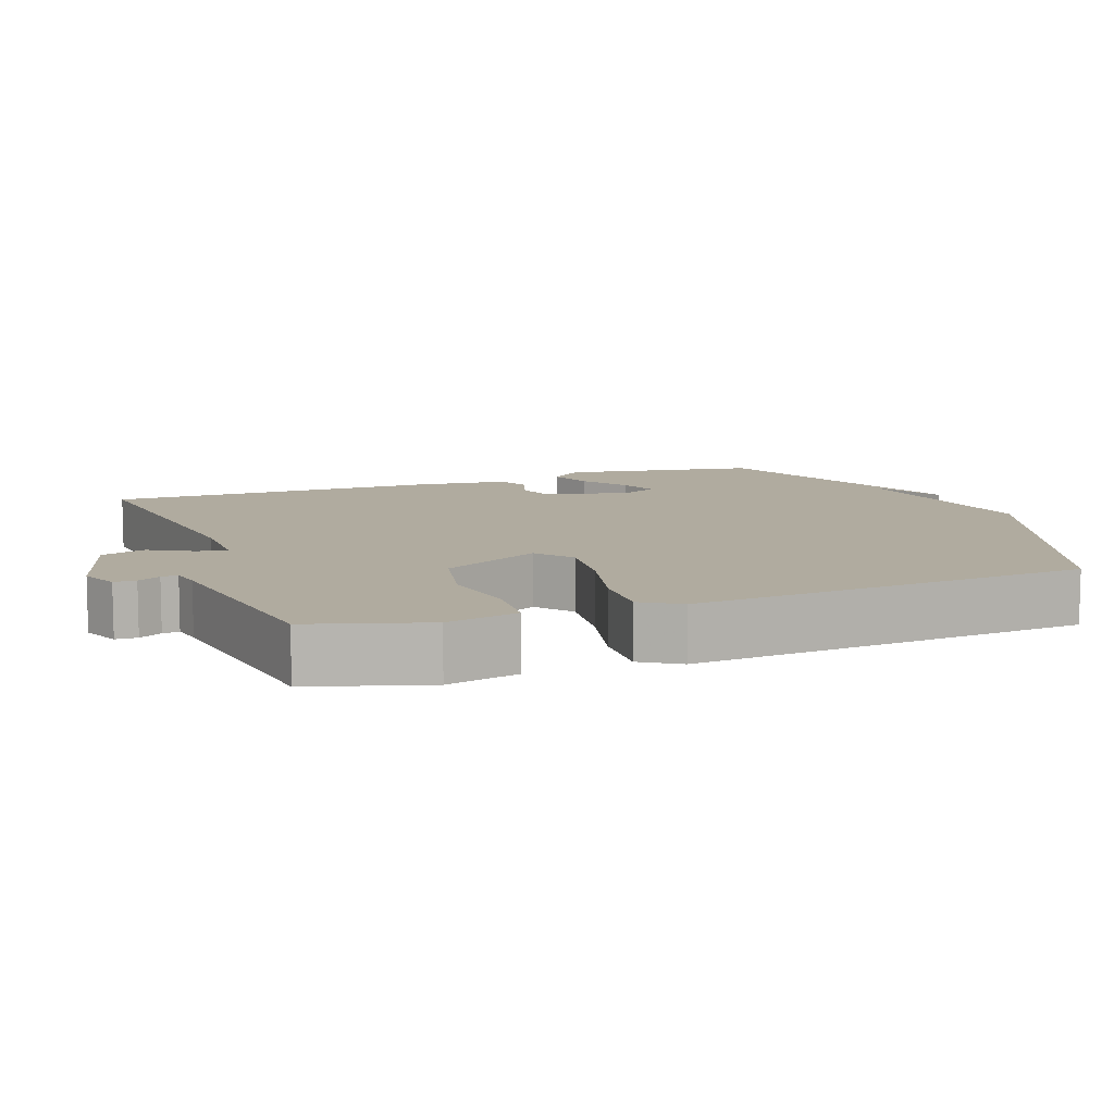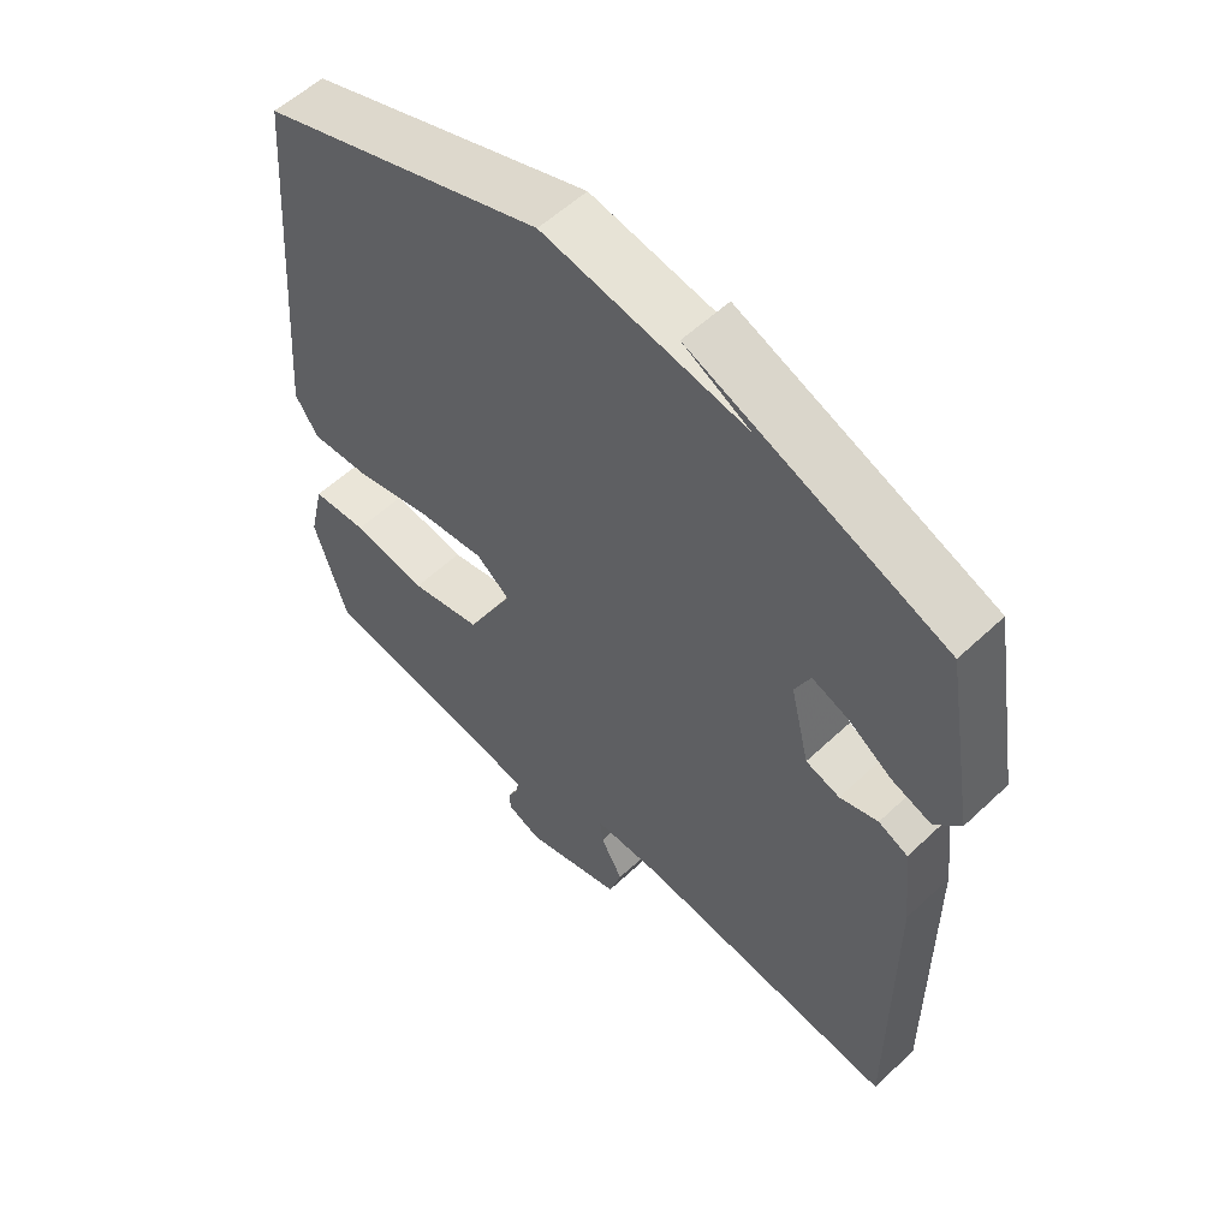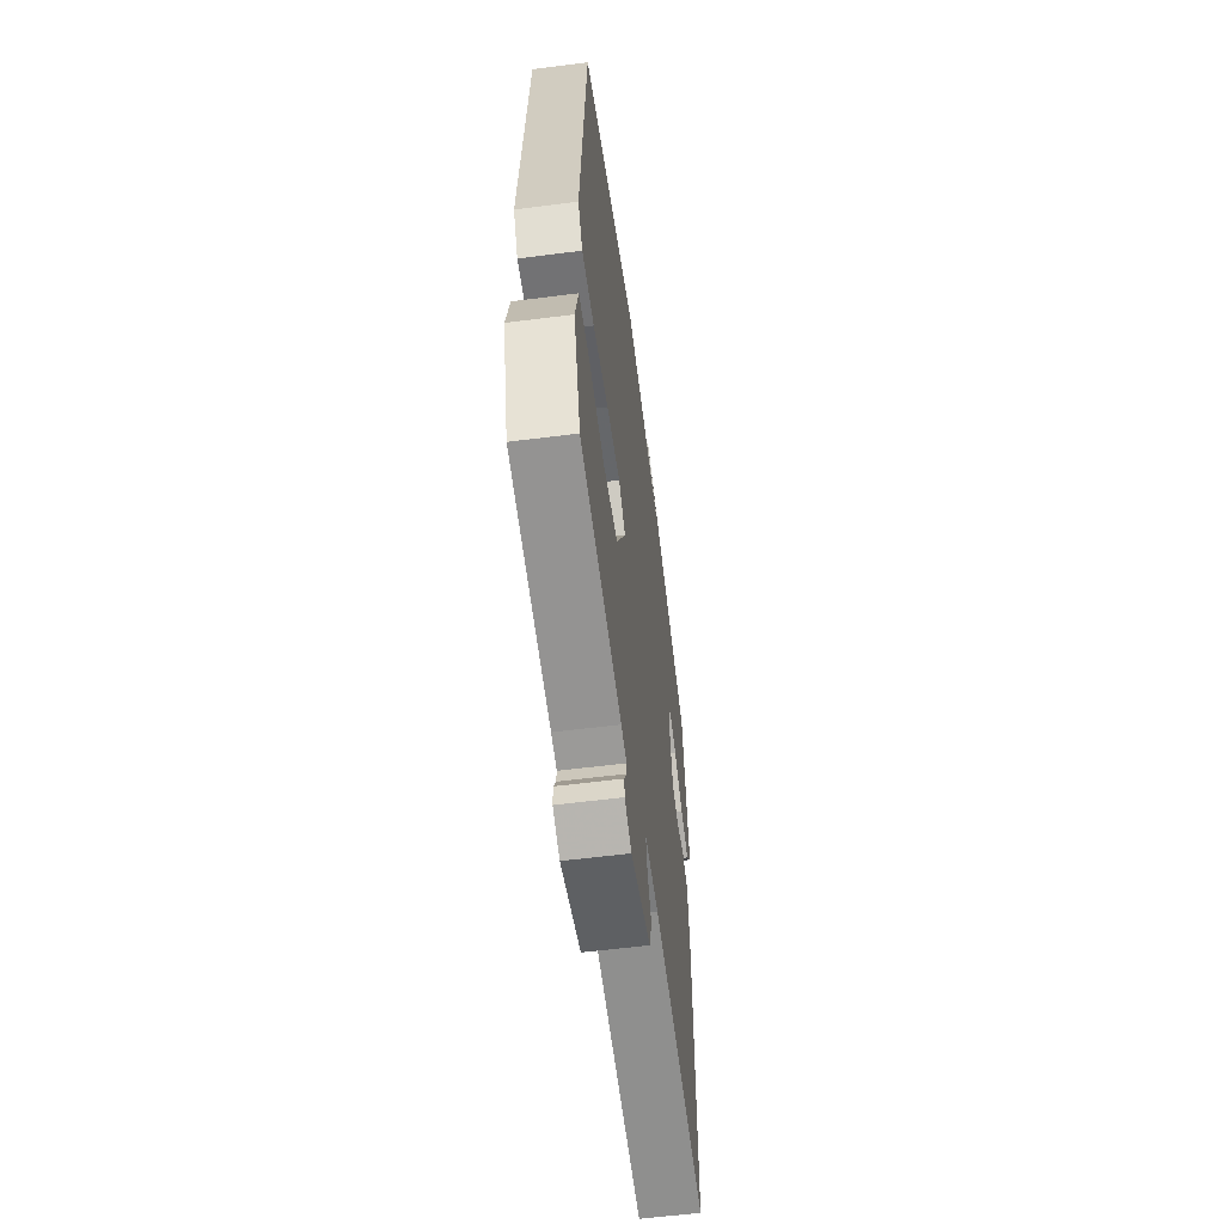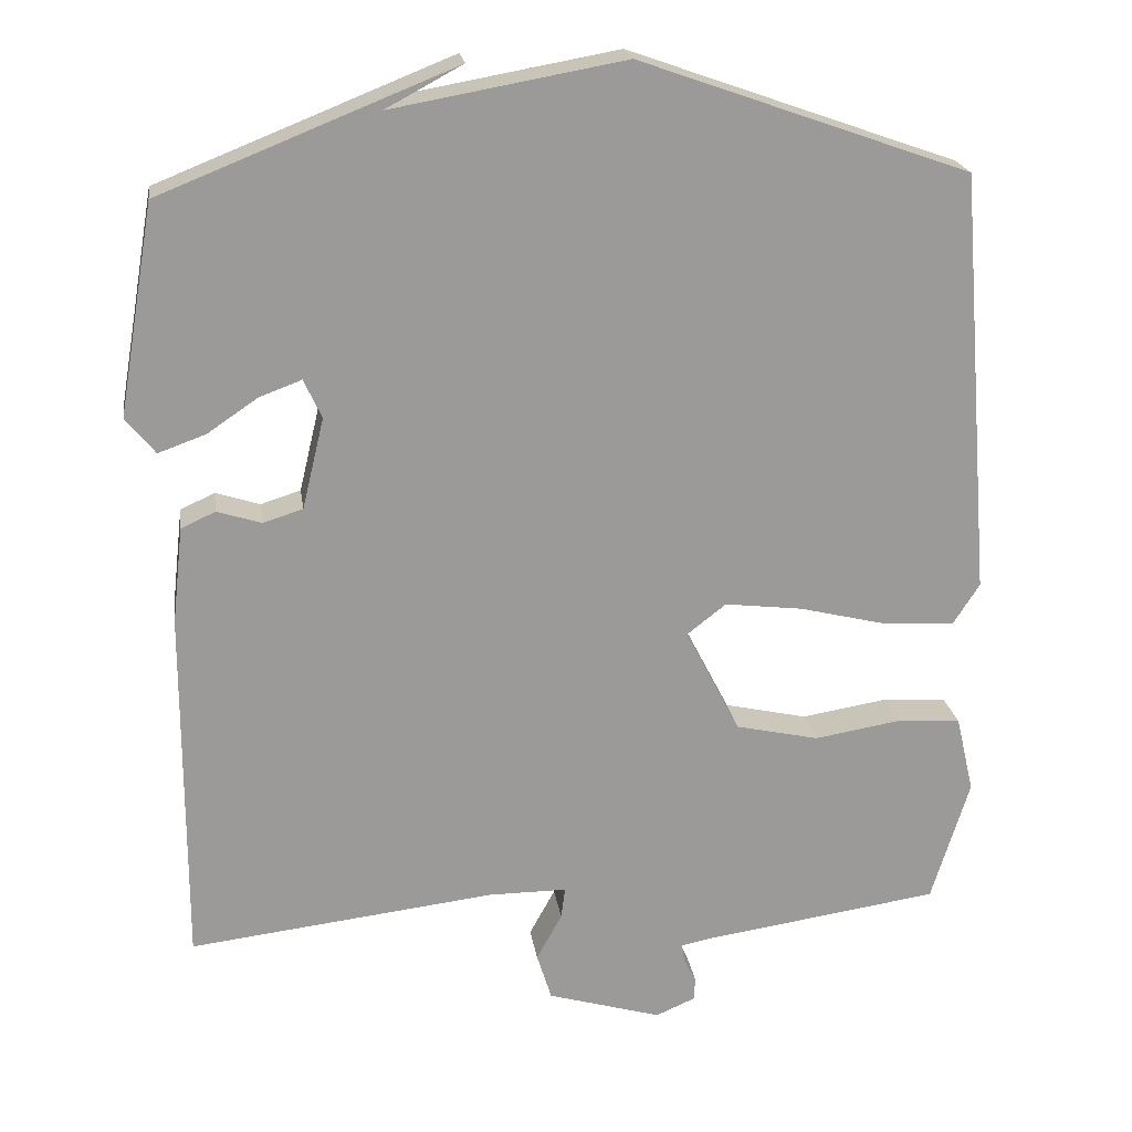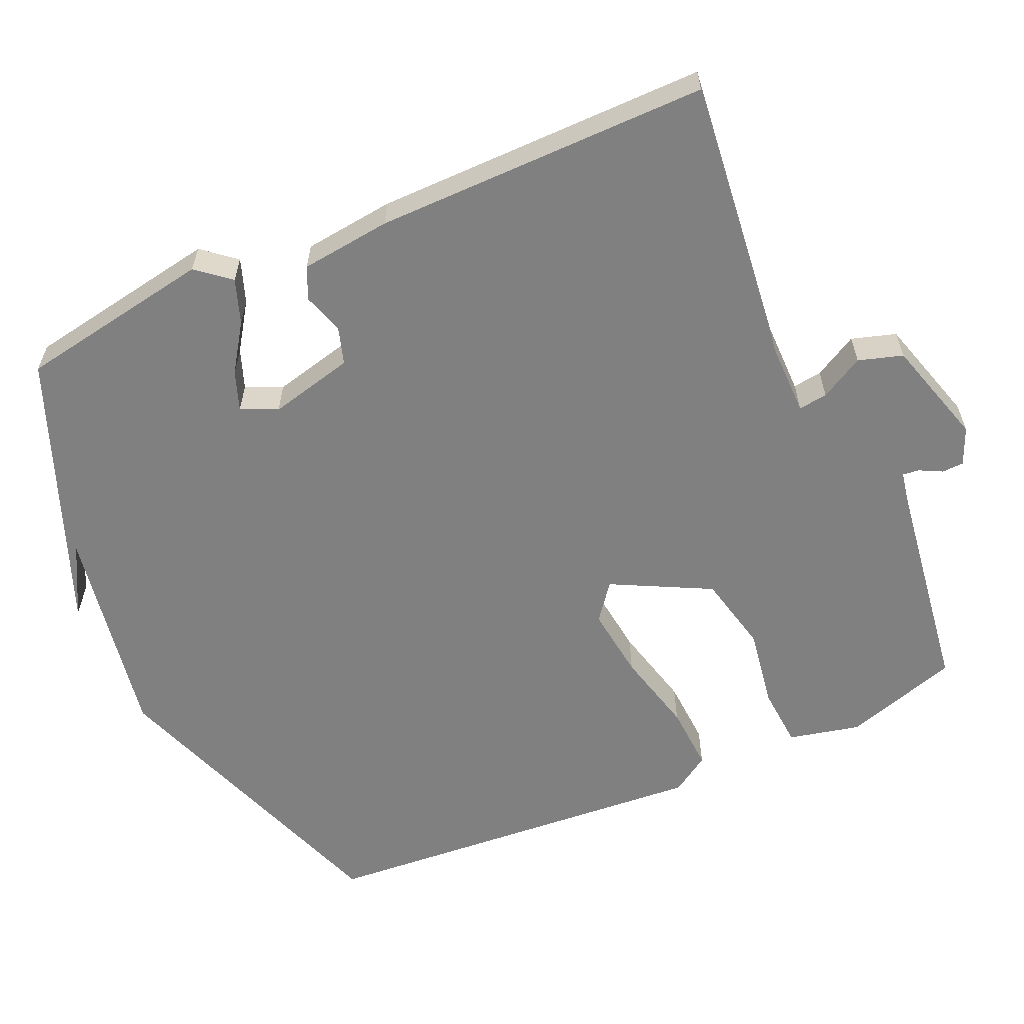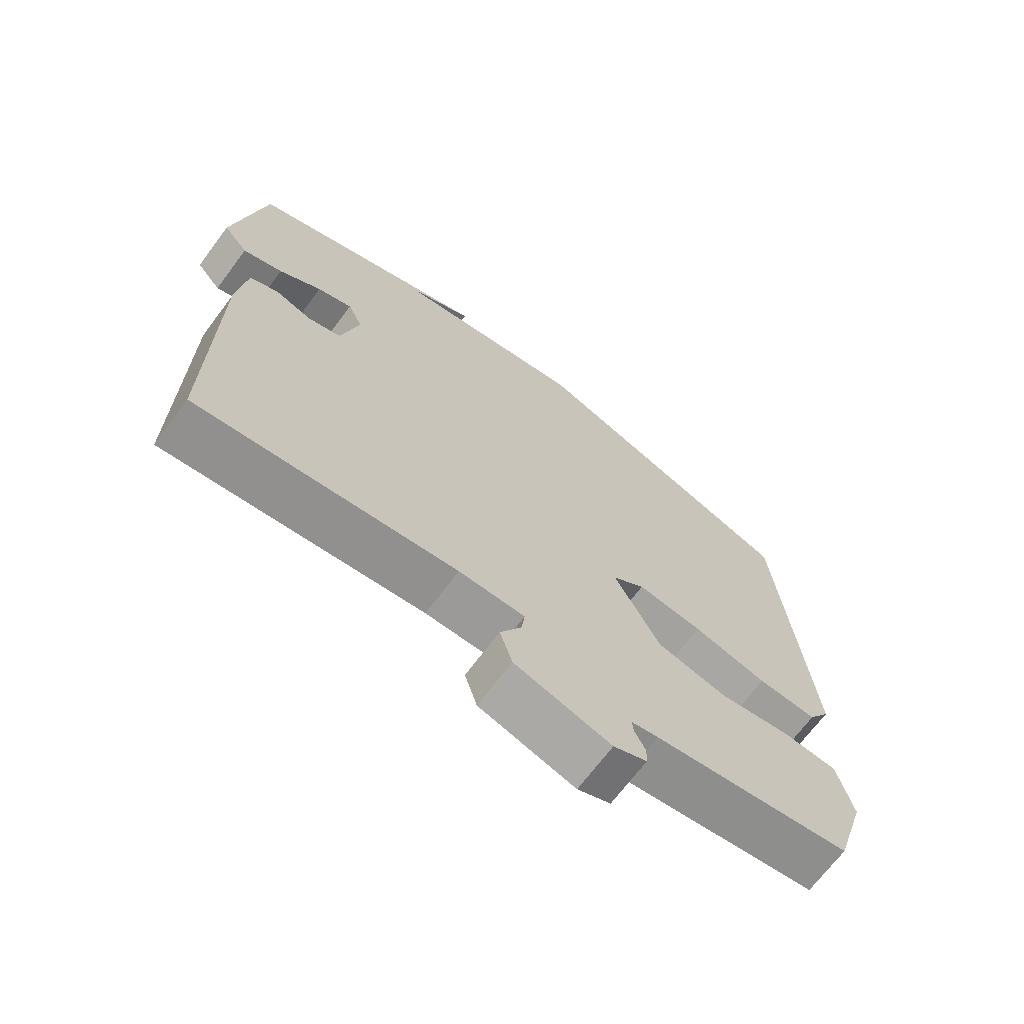
<metadata>
{"format":"obj","ext":"obj","renderer":"f3d","projection":"perspective","resolution":1024,"background":"white","views":[{"elev":9.7,"azim":-110.4,"up":"+Y"},{"elev":56.6,"azim":45.5,"up":"+Z"},{"elev":-58.7,"azim":-82.5,"up":"+Z"},{"elev":21.1,"azim":171.7,"up":"+Z"},{"elev":-60.0,"azim":114.1,"up":"+Y"},{"elev":-69.3,"azim":143.2,"up":"+Z"}]}
</metadata>
<code>
v -0.5 0.07 0.5
v -0.077 0.07 0.65
v 0.222 0.07 0.597
v 0.123 0.07 0.65
v 0.5 0.07 0.5
v 0.546 0.07 0.231
v 0.508 0.07 0.185
v 0.447 0.07 0.207
v 0.382 0.07 0.251
v 0.328 0.07 0.271
v 0.305 0.07 0.221
v 0.333 0.07 0.104
v 0.384 0.07 0.088
v 0.441 0.07 0.106
v 0.485 0.07 0.086
v 0.499 0.07 -0.039
v 0.5 0.07 -0.5
v 0.106 0.07 -0.454
v 0.005 0.07 -0.454
v 0.01 0.07 -0.494
v 0.043 0.07 -0.554
v 0.024 0.07 -0.615
v -0.123 0.07 -0.658
v -0.174 0.07 -0.636
v -0.175 0.07 -0.606
v -0.159 0.07 -0.575
v -0.156 0.07 -0.552
v -0.197 0.07 -0.544
v -0.5 0.07 -0.5
v -0.549 0.07 -0.341
v -0.526 0.07 -0.242
v -0.443 0.07 -0.236
v -0.332 0.07 -0.254
v -0.225 0.07 -0.23
v -0.155 0.07 -0.094
v -0.205 0.07 -0.055
v -0.305 0.07 -0.067
v -0.419 0.07 -0.095
v -0.51 0.07 -0.1
v -0.544 0.07 -0.047
v -0.5 0 0.5
v -0.077 0 0.65
v 0.222 0 0.597
v 0.123 0 0.65
v 0.5 0 0.5
v 0.546 0 0.231
v 0.508 0 0.185
v 0.447 0 0.207
v 0.382 0 0.251
v 0.328 0 0.271
v 0.305 0 0.221
v 0.333 0 0.104
v 0.384 0 0.088
v 0.441 0 0.106
v 0.485 0 0.086
v 0.499 0 -0.039
v 0.5 0 -0.5
v 0.106 0 -0.454
v 0.005 0 -0.454
v 0.01 0 -0.494
v 0.043 0 -0.554
v 0.024 0 -0.615
v -0.123 0 -0.658
v -0.174 0 -0.636
v -0.175 0 -0.606
v -0.159 0 -0.575
v -0.156 0 -0.552
v -0.197 0 -0.544
v -0.5 0 -0.5
v -0.549 0 -0.341
v -0.526 0 -0.242
v -0.443 0 -0.236
v -0.332 0 -0.254
v -0.225 0 -0.23
v -0.155 0 -0.094
v -0.205 0 -0.055
v -0.305 0 -0.067
v -0.419 0 -0.095
v -0.51 0 -0.1
v -0.544 0 -0.047
f 1 2 3
f 40 1 3
f 39 40 3
f 38 39 3
f 37 38 3
f 36 37 3
f 35 36 3
f 34 35 3
f 31 32 33
f 30 31 33
f 29 30 33
f 28 29 33
f 27 28 33 34
f 24 25 26
f 23 24 26
f 22 23 26
f 21 22 26
f 20 21 26
f 19 20 26 27
f 16 17 18
f 15 16 18
f 14 15 18
f 13 14 18
f 12 13 18 19
f 19 27 34
f 12 19 34
f 11 12 34
f 7 8 9
f 6 7 9
f 5 6 9
f 5 9 10
f 3 4 5
f 3 5 10
f 3 10 11 34
f 43 42 41
f 43 41 80
f 43 80 79
f 43 79 78
f 43 78 77
f 43 77 76
f 43 76 75
f 43 75 74
f 73 72 71
f 73 71 70
f 73 70 69
f 73 69 68
f 74 73 68 67
f 66 65 64
f 66 64 63
f 66 63 62
f 66 62 61
f 66 61 60
f 67 66 60 59
f 58 57 56
f 58 56 55
f 58 55 54
f 58 54 53
f 59 58 53 52
f 74 67 59
f 74 59 52
f 74 52 51
f 49 48 47
f 49 47 46
f 49 46 45
f 50 49 45
f 45 44 43
f 50 45 43
f 74 51 50 43
f 1 41 42 2
f 2 42 43 3
f 3 43 44 4
f 4 44 45 5
f 5 45 46 6
f 6 46 47 7
f 7 47 48 8
f 8 48 49 9
f 9 49 50 10
f 10 50 51 11
f 11 51 52 12
f 12 52 53 13
f 13 53 54 14
f 14 54 55 15
f 15 55 56 16
f 16 56 57 17
f 17 57 58 18
f 18 58 59 19
f 19 59 60 20
f 20 60 61 21
f 21 61 62 22
f 22 62 63 23
f 23 63 64 24
f 24 64 65 25
f 25 65 66 26
f 26 66 67 27
f 27 67 68 28
f 28 68 69 29
f 29 69 70 30
f 30 70 71 31
f 31 71 72 32
f 32 72 73 33
f 33 73 74 34
f 34 74 75 35
f 35 75 76 36
f 36 76 77 37
f 37 77 78 38
f 38 78 79 39
f 39 79 80 40
f 40 80 41 1

</code>
